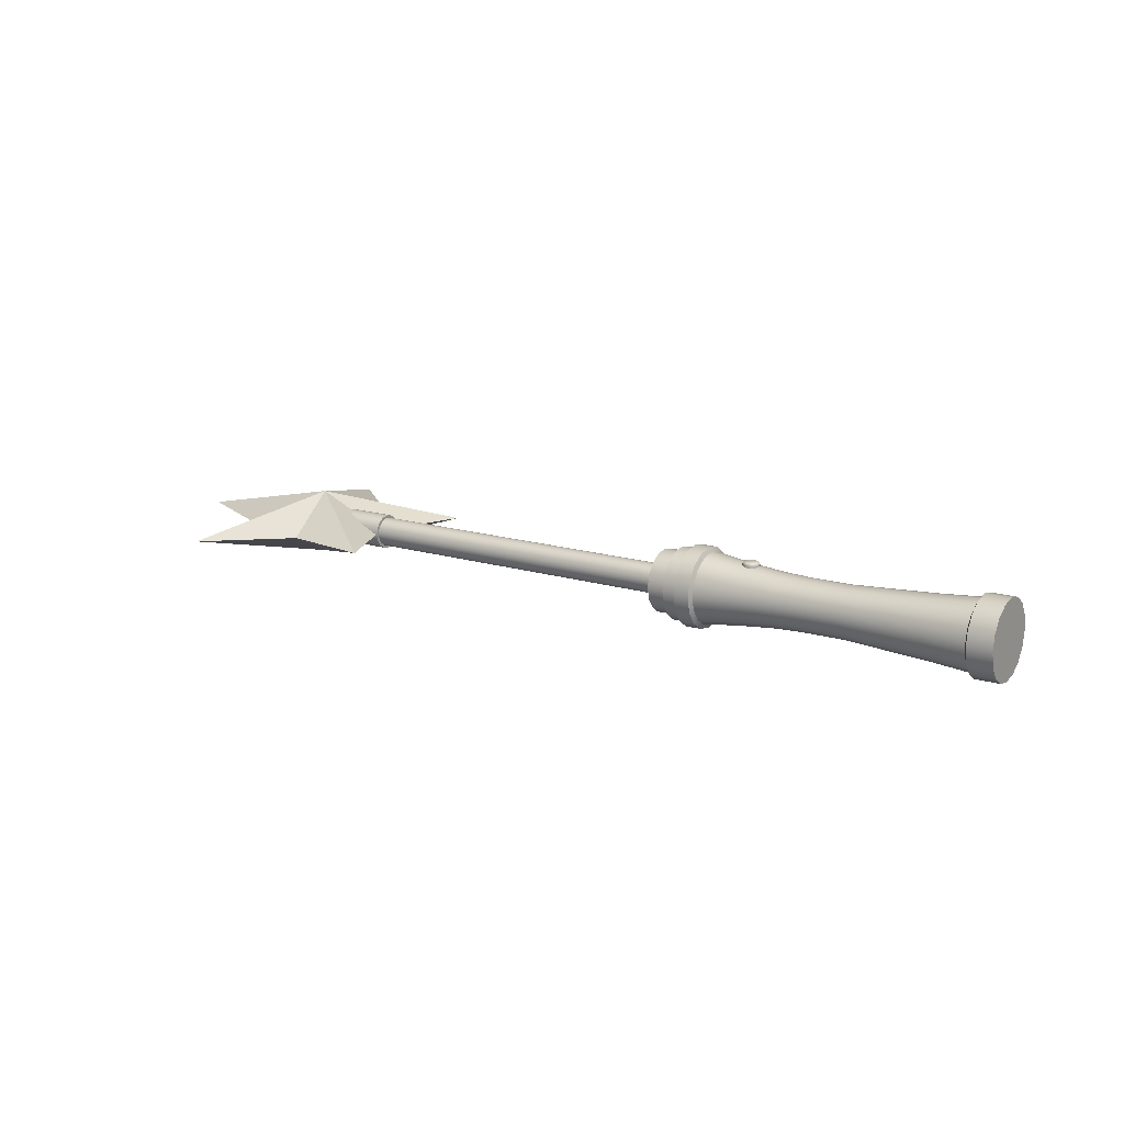
<metadata>
{"format":"obj","ext":"obj","renderer":"f3d","projection":"perspective","resolution":1024,"background":"white","views":[{"elev":15.4,"azim":-146.6,"up":"+Z"}]}
</metadata>
<code>
o Circle_Circle.001
v 2.326 -0.01618 0.1458
v 3.013 -0.01618 0.001523
v 2.609 0.1835 0.001523
v 2.564 0.6016 0.001523
v 2.229 0.307 0.001523
v 1.838 0.3656 0.001523
v 1.994 -0.01618 0.001523
v 1.838 -0.398 0.001523
v 2.229 -0.3393 0.001523
v 2.564 -0.634 0.001523
v 2.609 -0.2159 0.001523
v 2.326 -0.01618 -0.1427
v -0.9223 -0.01618 0.1698
v -1.028 -0.01618 0.1698
v -1.028 -0.08057 0.157
v -0.9223 -0.08057 0.157
v -1.028 -0.1352 0.1205
v -0.9223 -0.1352 0.1205
v -1.028 -0.1716 0.06591
v -0.9223 -0.1716 0.06591
v -1.028 -0.1844 0.001517
v -0.9223 -0.1844 0.001517
v -1.028 -0.1716 -0.06288
v -0.9223 -0.1716 -0.06288
v -1.028 -0.1352 -0.1175
v -0.9223 -0.1352 -0.1175
v -1.028 -0.08057 -0.1539
v -0.9223 -0.08057 -0.1539
v -1.028 -0.01618 -0.1668
v -0.9223 -0.01618 -0.1668
v -1.028 0.04822 -0.1539
v -0.9223 0.04822 -0.1539
v -1.028 0.1028 -0.1175
v -0.9223 0.1028 -0.1175
v -1.028 0.1393 -0.06288
v -0.9223 0.1393 -0.06288
v -1.028 0.1521 0.001517
v -0.9223 0.1521 0.001517
v -1.028 0.1393 0.06591
v -0.9223 0.1393 0.06591
v -1.028 0.1028 0.1205
v -0.9223 0.1028 0.1205
v -1.028 0.04822 0.157
v -0.9223 0.04822 0.157
v -0.9121 -0.1215 0.1068
v -0.9121 -0.1537 0.0585
v -0.7388 -0.1401 0.05286
v -0.7388 -0.1111 0.09639
v -0.9121 -0.07316 0.1391
v -0.9121 -0.01618 0.1504
v -0.9121 -0.1651 0.001517
v -0.9121 -0.1537 -0.05547
v -0.9121 -0.1215 -0.1038
v -0.9121 -0.07316 -0.136
v -0.9121 -0.01618 -0.1474
v -0.9121 0.04081 -0.136
v -0.9121 0.08911 -0.1038
v -0.9121 0.1214 -0.05547
v -0.9121 0.1327 0.001517
v -0.9121 0.1214 0.0585
v -0.9121 0.08911 0.1068
v -0.9121 0.04081 0.1391
v -0.7388 -0.06752 -0.1224
v -0.7388 -0.01618 -0.1327
v -0.5536 -0.01618 -0.1212
v -0.5536 -0.06312 -0.1118
v -0.7388 0.1078 -0.04983
v -0.7388 0.0787 -0.09336
v -0.7388 -0.1503 0.001517
v -0.7388 0.118 0.001517
v -0.7388 -0.1401 -0.04983
v -0.7388 0.1078 0.05286
v -0.7388 -0.1111 -0.09336
v -0.7388 0.0787 0.09639
v -0.7388 0.03517 0.1255
v -0.7388 -0.06752 0.1255
v -0.7388 -0.01618 0.1357
v -0.7388 0.03517 -0.1224
v -0.5536 0.1065 0.001518
v -0.5536 0.09716 0.04846
v -0.3684 0.08696 0.04424
v -0.3684 0.09545 0.001518
v -0.5536 -0.06312 0.1149
v -0.5536 -0.01618 0.1242
v -0.5536 0.03077 0.1149
v -0.5536 0.03077 -0.1118
v -0.5536 -0.1029 0.08826
v -0.5536 0.07057 -0.08523
v -0.5536 -0.1295 0.04846
v -0.5536 0.09716 -0.04543
v -0.5536 -0.1389 0.001518
v -0.5536 -0.1295 -0.04543
v -0.5536 -0.1029 -0.08523
v -0.5536 0.07057 0.08826
v -0.3684 -0.09511 0.08045
v -0.3684 -0.1193 0.04424
v -0.1833 -0.1193 0.04424
v -0.1833 -0.09511 0.08045
v -0.3684 -0.09511 -0.07742
v -0.3684 -0.1193 -0.0412
v -0.3684 0.06276 0.08045
v -0.3684 -0.0589 -0.1016
v -0.3684 0.02654 0.1047
v -0.3684 -0.01618 -0.1101
v -0.3684 -0.0589 0.1047
v -0.3684 -0.01618 0.1131
v -0.3684 0.02654 -0.1016
v -0.3684 0.06276 -0.07742
v -0.3684 0.08696 -0.0412
v -0.3684 -0.1278 0.001518
v -0.1833 -0.0589 -0.1016
v -0.1833 -0.01618 -0.1101
v -0.06878 -0.01618 -0.1148
v -0.06878 -0.06068 -0.1059
v -0.1833 0.08696 -0.0412
v -0.1833 0.06276 -0.07742
v -0.1833 -0.1278 0.001518
v -0.1833 0.09545 0.001518
v -0.1833 -0.1193 -0.0412
v -0.1833 0.08696 0.04424
v -0.1833 -0.09511 -0.07742
v -0.1833 0.06276 0.08045
v -0.1833 0.02654 0.1047
v -0.1833 -0.0589 0.1047
v -0.1833 -0.01618 0.1131
v -0.1833 0.02654 -0.1016
v -0.06878 0.1001 0.001518
v -0.06878 0.09126 0.04602
v 0.05247 0.1016 0.0503
v 0.05247 0.1113 0.001518
v -0.06878 -0.06068 0.109
v -0.06878 -0.01618 0.1178
v -0.06878 0.02832 0.109
v -0.06878 0.02832 -0.1059
v -0.06878 -0.09841 0.08375
v -0.06878 0.06605 -0.08071
v -0.06878 -0.1236 0.04602
v -0.06878 0.09126 -0.04298
v -0.06878 -0.1325 0.001518
v -0.06878 -0.1236 -0.04298
v -0.06878 -0.09841 -0.08071
v -0.06878 0.06605 0.08375
v 0.05247 0.07395 -0.08861
v 0.05247 0.1016 -0.04726
v 0.154 0.1126 -0.05183
v 0.154 0.0824 -0.09706
v 0.05247 -0.1063 -0.08861
v 0.05247 -0.1339 -0.04726
v 0.05247 0.07395 0.09165
v 0.05247 -0.06495 -0.1162
v 0.05247 0.0326 0.1193
v 0.05247 -0.01618 -0.1259
v 0.05247 -0.06495 0.1193
v 0.05247 -0.01618 0.129
v 0.05247 0.0326 -0.1162
v 0.05247 -0.1063 0.09165
v 0.05247 -0.1339 0.0503
v 0.05247 -0.1436 0.001518
v 0.154 -0.01618 0.1409
v 0.154 -0.06953 0.1303
v 0.2555 -0.07504 0.1436
v 0.2555 -0.01618 0.1553
v 0.154 -0.1556 0.001518
v 0.154 -0.145 0.05487
v 0.154 0.1232 0.001518
v 0.154 -0.145 -0.05183
v 0.154 0.1126 0.05487
v 0.154 -0.1148 -0.09706
v 0.154 0.0824 0.1001
v 0.154 -0.06953 -0.1273
v 0.154 0.03717 0.1303
v 0.154 -0.01618 -0.1379
v 0.154 0.03717 -0.1273
v 0.154 -0.1148 0.1001
v 0.2555 -0.1583 -0.05734
v 0.2555 -0.1249 -0.1072
v 0.2652 -0.1393 -0.1216
v 0.2652 -0.177 -0.0651
v 0.2555 0.04268 0.1436
v 0.2555 0.04268 -0.1406
v 0.2555 -0.01618 -0.1523
v 0.2555 -0.1249 0.1103
v 0.2555 0.09259 -0.1072
v 0.2555 -0.1583 0.06038
v 0.2555 0.1259 -0.05734
v 0.2555 -0.17 0.001518
v 0.2555 0.1376 0.001518
v 0.2555 0.1259 0.06038
v 0.2555 0.09259 0.1103
v 0.2555 -0.07504 -0.1406
v 0.2652 0.1069 -0.1216
v 0.2652 0.1447 -0.0651
v 0.3328 0.1447 -0.0651
v 0.3328 0.1069 -0.1216
v 0.2652 0.1069 0.1246
v 0.2652 0.1447 0.06814
v 0.2652 -0.08279 -0.1593
v 0.2652 0.05044 0.1623
v 0.2652 -0.01618 -0.1726
v 0.2652 -0.08279 0.1623
v 0.2652 -0.01618 0.1756
v 0.2652 0.05044 -0.1593
v 0.2652 -0.1393 0.1246
v 0.2652 -0.177 0.06814
v 0.2652 -0.1903 0.001518
v 0.2652 0.1579 0.001518
v 0.3328 -0.1608 -0.0584
v 0.3328 -0.1269 -0.1092
v 0.3958 -0.1269 -0.1092
v 0.3958 -0.1608 -0.0584
v 0.3328 -0.1903 0.001518
v 0.3328 -0.177 0.06814
v 0.3328 0.1579 0.001518
v 0.3328 -0.177 -0.0651
v 0.3328 0.1447 0.06814
v 0.3328 -0.1393 -0.1216
v 0.3328 0.1069 0.1246
v 0.3328 -0.08279 -0.1593
v 0.3328 0.05044 0.1623
v 0.3328 -0.01618 -0.1726
v 0.3328 -0.08279 0.1623
v 0.3328 -0.01618 0.1756
v 0.3328 0.05044 -0.1593
v 0.3328 -0.1393 0.1246
v 0.3328 -0.0761 0.1462
v 0.3328 -0.01618 0.1581
v 0.3328 -0.1269 0.1122
v 0.3328 -0.1608 0.06144
v 0.3328 -0.1728 0.001518
v 0.3328 -0.0761 -0.1431
v 0.3328 -0.01618 -0.1551
v 0.3328 0.04374 -0.1431
v 0.3328 0.09454 -0.1092
v 0.3328 0.1285 -0.0584
v 0.3328 0.1404 0.001518
v 0.3328 0.1285 0.06144
v 0.3328 0.09454 0.1122
v 0.3328 0.04374 0.1462
v 0.3958 0.03571 0.1268
v 0.3958 -0.01618 0.1371
v 0.4784 -0.01618 0.1371
v 0.4784 0.03571 0.1268
v 0.3958 0.09454 0.1122
v 0.3958 0.1285 0.06144
v 0.3958 -0.0761 -0.1431
v 0.3958 0.04374 0.1462
v 0.3958 -0.01618 -0.1551
v 0.3958 -0.0761 0.1462
v 0.3958 -0.01618 0.1581
v 0.3958 0.04374 -0.1431
v 0.3958 -0.1269 0.1122
v 0.3958 0.09454 -0.1092
v 0.3958 -0.1608 0.06144
v 0.3958 0.1285 -0.0584
v 0.3958 -0.1728 0.001518
v 0.3958 0.1404 0.001518
v 0.3958 -0.06806 0.1268
v 0.3958 -0.112 0.09739
v 0.3958 -0.1414 0.0534
v 0.3958 -0.1518 0.001518
v 0.3958 -0.1414 -0.05037
v 0.3958 -0.112 -0.09435
v 0.3958 -0.06806 -0.1237
v 0.3958 -0.01618 -0.1341
v 0.3958 0.03571 -0.1237
v 0.3958 0.07969 -0.09435
v 0.3958 0.1091 -0.05037
v 0.3958 0.1194 0.001518
v 0.3958 0.1091 0.0534
v 0.3958 0.07969 0.09739
v 0.4963 -0.08086 0.001518
v 0.4963 -0.07594 -0.02324
v 1.957 -0.07594 -0.02323
v 1.957 -0.08086 0.001518
v 0.4784 0.03571 -0.1237
v 0.4784 -0.01618 -0.1341
v 0.4784 -0.112 0.09739
v 0.4784 -0.06806 0.1268
v 0.4784 0.07969 -0.09435
v 0.4784 -0.1414 0.0534
v 0.4784 0.1091 -0.05037
v 0.4784 -0.1518 0.001518
v 0.4784 0.1194 0.001518
v 0.4784 -0.1414 -0.05037
v 0.4784 0.1091 0.0534
v 0.4784 -0.112 -0.09435
v 0.4784 0.07969 0.09739
v 0.4784 -0.06806 -0.1237
v 0.4963 0.008576 0.06128
v 0.4963 -0.01618 0.0662
v 1.957 -0.01618 0.0662
v 1.957 0.008574 0.06128
v 0.4963 -0.06191 0.04726
v 0.4963 -0.07594 0.02627
v 1.957 -0.07594 0.02627
v 1.957 -0.06192 0.04726
v 0.4784 -0.1009 0.001518
v 0.4784 -0.09443 0.03393
v 0.4963 -0.06191 -0.04422
v 1.957 -0.06192 -0.04422
v 0.4963 -0.04093 -0.05824
v 1.957 -0.04093 -0.05824
v 0.4963 -0.01618 -0.06317
v 1.957 -0.01618 -0.06316
v 0.4963 0.008576 -0.05824
v 1.957 0.008574 -0.05824
v 0.4963 0.02956 -0.04422
v 1.957 0.02956 -0.04422
v 0.4963 0.04358 -0.02324
v 1.957 0.04358 -0.02323
v 0.4963 0.04851 0.001518
v 1.957 0.0485 0.001518
v 0.4963 0.04358 0.02627
v 1.957 0.04358 0.02627
v 0.4963 0.02956 0.04726
v 1.957 0.02956 0.04726
v 0.4784 -0.04859 0.07977
v 0.4784 -0.01618 0.08621
v 1.957 0.01308 -0.06911
v 1.957 -0.01618 -0.07493
v 0.4784 0.06852 0.001518
v 0.4784 0.06207 -0.03089
v 0.4784 -0.09443 -0.03089
v 0.4784 0.06207 0.03393
v 0.4784 -0.07607 -0.05837
v 0.4784 0.04371 0.06141
v 0.4784 -0.04859 -0.07673
v 0.4784 0.01623 0.07977
v 0.4784 -0.01618 -0.08318
v 0.4963 -0.04093 0.06128
v 1.957 -0.04093 0.06128
v 0.4784 0.01623 -0.07673
v 0.4784 -0.07607 0.06141
v 0.4784 0.04371 -0.05837
v 1.957 0.05445 0.03077
v 1.957 0.03788 0.05557
v 2.2 0.03788 0.05557
v 2.2 0.05445 0.03077
v 1.957 -0.07024 0.05557
v 1.957 -0.04543 0.07215
v 1.957 0.03788 -0.05254
v 1.957 -0.08681 0.03077
v 1.957 0.05445 -0.02774
v 1.957 -0.09263 0.001518
v 1.957 0.06027 0.001518
v 1.957 -0.08681 -0.02774
v 1.957 -0.07024 -0.05254
v 1.957 -0.04543 -0.06911
v 1.957 0.01308 0.07215
v 1.957 -0.01618 0.07797
v 2.2 -0.01618 0.07797
v 2.2 -0.04543 0.07215
v 2.2 -0.07023 0.05557
v 2.2 -0.08681 0.03077
v 2.2 -0.09262 0.001519
v 2.2 -0.08681 -0.02774
v 2.2 -0.07023 -0.05254
v 2.2 -0.04543 -0.06911
v 2.2 -0.01618 -0.07493
v 2.2 0.01308 -0.06911
v 2.2 0.03788 -0.05254
v 2.2 0.05445 -0.02774
v 2.2 0.06027 0.001519
v 2.2 0.01308 0.07215
v 0.1052 -0.002133 0.1097
v 0.1052 -0.002134 0.132
v 0.108 -0.01618 0.132
v 0.108 -0.01618 0.1097
v 0.09724 -0.04213 0.1097
v 0.09724 -0.04213 0.132
v 0.08533 -0.05008 0.132
v 0.08533 -0.05008 0.1097
v 0.07129 -0.05287 0.132
v 0.07129 -0.05287 0.1097
v 0.05725 -0.05008 0.132
v 0.05725 -0.05008 0.1097
v 0.04534 -0.04213 0.132
v 0.04534 -0.04213 0.1097
v 0.03739 -0.03022 0.132
v 0.03739 -0.03022 0.1097
v 0.0346 -0.01618 0.132
v 0.0346 -0.01618 0.1097
v 0.03739 -0.002134 0.132
v 0.03739 -0.002133 0.1097
v 0.04534 0.009771 0.132
v 0.04534 0.009771 0.1097
v 0.05725 0.01773 0.132
v 0.05725 0.01773 0.1097
v 0.07129 0.02052 0.132
v 0.07129 0.02052 0.1097
v 0.08533 0.01773 0.132
v 0.08533 0.01773 0.1097
v 0.09724 0.009771 0.132
v 0.09724 0.009771 0.1097
v 0.1052 -0.03022 0.132
v 0.1052 -0.03022 0.1097
v 0.107 -0.01618 0.1363
v 0.1043 -0.02984 0.1363
v 0.1041 -0.01618 0.1402
v 0.1016 -0.02873 0.1402
v 0.09957 -0.01618 0.1432
v 0.09742 -0.027 0.1432
v 0.09387 -0.01618 0.1452
v 0.09215 -0.02482 0.1452
v 0.08756 -0.01618 0.1459
v 0.08632 -0.0224 0.1459
v 0.09653 -0.04142 0.1363
v 0.09448 -0.03937 0.1402
v 0.09129 -0.03617 0.1432
v 0.08726 -0.03214 0.1452
v 0.0828 -0.02768 0.1459
v 0.08495 -0.04916 0.1363
v 0.08384 -0.04648 0.1402
v 0.08211 -0.0423 0.1432
v 0.07993 -0.03704 0.1452
v 0.07752 -0.03121 0.1459
v 0.07129 -0.05187 0.1363
v 0.07129 -0.04897 0.1402
v 0.07129 -0.04445 0.1432
v 0.07129 -0.03876 0.1452
v 0.07129 -0.03245 0.1459
v 0.05763 -0.04916 0.1363
v 0.05874 -0.04648 0.1402
v 0.06047 -0.0423 0.1432
v 0.06265 -0.03704 0.1452
v 0.06506 -0.03121 0.1459
v 0.04605 -0.04142 0.1363
v 0.0481 -0.03937 0.1402
v 0.0513 -0.03617 0.1432
v 0.05532 -0.03214 0.1452
v 0.05979 -0.02768 0.1459
v 0.03831 -0.02984 0.1363
v 0.04099 -0.02873 0.1402
v 0.04517 -0.027 0.1432
v 0.05043 -0.02482 0.1452
v 0.05626 -0.0224 0.1459
v 0.03559 -0.01618 0.1363
v 0.0385 -0.01618 0.1402
v 0.04301 -0.01618 0.1432
v 0.04871 -0.01618 0.1452
v 0.05502 -0.01618 0.1459
v 0.03831 -0.002516 0.1363
v 0.04099 -0.003626 0.1402
v 0.04517 -0.005355 0.1432
v 0.05043 -0.007534 0.1452
v 0.05626 -0.009951 0.1459
v 0.04605 0.009065 0.1363
v 0.0481 0.007013 0.1402
v 0.0513 0.003818 0.1432
v 0.05532 -0.000209 0.1452
v 0.05979 -0.004673 0.1459
v 0.05763 0.0168 0.1363
v 0.05874 0.01412 0.1402
v 0.06047 0.009948 0.1432
v 0.06265 0.004686 0.1452
v 0.06506 -0.001145 0.1459
v 0.07129 0.01952 0.1363
v 0.07129 0.01662 0.1402
v 0.07129 0.0121 0.1432
v 0.07129 0.006405 0.1452
v 0.07129 9.3e-05 0.1459
v 0.08495 0.0168 0.1363
v 0.08384 0.01412 0.1402
v 0.08211 0.009948 0.1432
v 0.07993 0.004686 0.1452
v 0.07752 -0.001145 0.1459
v 0.09653 0.009065 0.1363
v 0.09448 0.007013 0.1402
v 0.09129 0.003818 0.1432
v 0.08726 -0.000209 0.1452
v 0.0828 -0.004673 0.1459
v 0.1043 -0.002516 0.1363
v 0.1016 -0.003626 0.1402
v 0.09742 -0.005355 0.1432
v 0.09215 -0.007534 0.1452
v 0.08632 -0.009951 0.1459
v -1.028 -0.01617 0.001517
v 0.07129 -0.01618 0.1459
f 1 2 3
f 1 3 4
f 1 4 5
f 1 5 6
f 1 6 7
f 1 7 8
f 1 8 9
f 1 9 10
f 1 10 11
f 1 11 2
f 12 6 5
f 12 5 4
f 12 4 3
f 12 3 2
f 12 7 6
f 12 8 7
f 12 9 8
f 12 10 9
f 12 11 10
f 12 2 11
f 13 14 15 16
f 16 15 17 18
f 18 17 19 20
f 20 19 21 22
f 22 21 23 24
f 24 23 25 26
f 26 25 27 28
f 28 27 29 30
f 30 29 31 32
f 32 31 33 34
f 34 33 35 36
f 36 35 37 38
f 38 37 39 40
f 40 39 41 42
f 15 14 477
f 42 41 43 44
f 44 43 14 13
f 45 46 47 48
f 49 50 13 16
f 45 49 16 18
f 46 45 18 20
f 51 46 20 22
f 52 51 22 24
f 53 52 24 26
f 54 53 26 28
f 55 54 28 30
f 56 55 30 32
f 57 56 32 34
f 58 57 34 36
f 59 58 36 38
f 60 59 38 40
f 61 60 40 42
f 62 61 42 44
f 50 62 44 13
f 63 64 65 66
f 57 58 67 68
f 46 51 69 47
f 58 59 70 67
f 51 52 71 69
f 59 60 72 70
f 52 53 73 71
f 60 61 74 72
f 53 54 63 73
f 61 62 75 74
f 54 55 64 63
f 50 49 76 77
f 62 50 77 75
f 55 56 78 64
f 49 45 48 76
f 56 57 68 78
f 79 80 81 82
f 77 76 83 84
f 75 77 84 85
f 64 78 86 65
f 76 48 87 83
f 78 68 88 86
f 48 47 89 87
f 68 67 90 88
f 47 69 91 89
f 67 70 79 90
f 69 71 92 91
f 70 72 80 79
f 71 73 93 92
f 72 74 94 80
f 73 63 66 93
f 74 75 85 94
f 95 96 97 98
f 92 93 99 100
f 80 94 101 81
f 93 66 102 99
f 94 85 103 101
f 66 65 104 102
f 84 83 105 106
f 85 84 106 103
f 65 86 107 104
f 83 87 95 105
f 86 88 108 107
f 87 89 96 95
f 88 90 109 108
f 89 91 110 96
f 90 79 82 109
f 91 92 100 110
f 111 112 113 114
f 108 109 115 116
f 96 110 117 97
f 109 82 118 115
f 110 100 119 117
f 82 81 120 118
f 100 99 121 119
f 81 101 122 120
f 99 102 111 121
f 101 103 123 122
f 102 104 112 111
f 106 105 124 125
f 103 106 125 123
f 104 107 126 112
f 105 95 98 124
f 107 108 116 126
f 127 128 129 130
f 125 124 131 132
f 123 125 132 133
f 112 126 134 113
f 124 98 135 131
f 126 116 136 134
f 98 97 137 135
f 116 115 138 136
f 97 117 139 137
f 115 118 127 138
f 117 119 140 139
f 118 120 128 127
f 119 121 141 140
f 120 122 142 128
f 121 111 114 141
f 122 123 133 142
f 143 144 145 146
f 140 141 147 148
f 128 142 149 129
f 141 114 150 147
f 142 133 151 149
f 114 113 152 150
f 132 131 153 154
f 133 132 154 151
f 113 134 155 152
f 131 135 156 153
f 134 136 143 155
f 135 137 157 156
f 136 138 144 143
f 137 139 158 157
f 138 127 130 144
f 139 140 148 158
f 159 160 161 162
f 157 158 163 164
f 144 130 165 145
f 158 148 166 163
f 130 129 167 165
f 148 147 168 166
f 129 149 169 167
f 147 150 170 168
f 149 151 171 169
f 150 152 172 170
f 154 153 160 159
f 151 154 159 171
f 152 155 173 172
f 153 156 174 160
f 155 143 146 173
f 156 157 164 174
f 175 176 177 178
f 171 159 162 179
f 172 173 180 181
f 160 174 182 161
f 173 146 183 180
f 174 164 184 182
f 146 145 185 183
f 164 163 186 184
f 145 165 187 185
f 163 166 175 186
f 165 167 188 187
f 166 168 176 175
f 167 169 189 188
f 168 170 190 176
f 169 171 179 189
f 170 172 181 190
f 191 192 193 194
f 188 189 195 196
f 176 190 197 177
f 189 179 198 195
f 190 181 199 197
f 162 161 200 201
f 179 162 201 198
f 181 180 202 199
f 161 182 203 200
f 180 183 191 202
f 182 184 204 203
f 183 185 192 191
f 184 186 205 204
f 185 187 206 192
f 186 175 178 205
f 187 188 196 206
f 207 208 209 210
f 204 205 211 212
f 192 206 213 193
f 205 178 214 211
f 206 196 215 213
f 178 177 216 214
f 196 195 217 215
f 177 197 218 216
f 195 198 219 217
f 197 199 220 218
f 201 200 221 222
f 198 201 222 219
f 199 202 223 220
f 200 203 224 221
f 202 191 194 223
f 203 204 212 224
f 225 226 222 221
f 227 225 221 224
f 228 227 224 212
f 229 228 212 211
f 207 229 211 214
f 208 207 214 216
f 230 208 216 218
f 231 230 218 220
f 232 231 220 223
f 233 232 223 194
f 234 233 194 193
f 235 234 193 213
f 236 235 213 215
f 237 236 215 217
f 238 237 217 219
f 226 238 219 222
f 239 240 241 242
f 236 237 243 244
f 208 230 245 209
f 237 238 246 243
f 230 231 247 245
f 226 225 248 249
f 238 226 249 246
f 231 232 250 247
f 225 227 251 248
f 232 233 252 250
f 227 228 253 251
f 233 234 254 252
f 228 229 255 253
f 234 235 256 254
f 229 207 210 255
f 235 236 244 256
f 257 240 249 248
f 258 257 248 251
f 259 258 251 253
f 260 259 253 255
f 261 260 255 210
f 262 261 210 209
f 263 262 209 245
f 264 263 245 247
f 265 264 247 250
f 266 265 250 252
f 267 266 252 254
f 268 267 254 256
f 269 268 256 244
f 270 269 244 243
f 239 270 243 246
f 240 239 246 249
f 271 272 273 274
f 264 265 275 276
f 257 258 277 278
f 265 266 279 275
f 258 259 280 277
f 266 267 281 279
f 259 260 282 280
f 267 268 283 281
f 260 261 284 282
f 268 269 285 283
f 261 262 286 284
f 269 270 287 285
f 262 263 288 286
f 270 239 242 287
f 263 264 276 288
f 240 257 278 241
f 289 290 291 292
f 293 294 295 296
f 297 298 280 282
f 294 271 274 295
f 272 299 300 273
f 299 301 302 300
f 301 303 304 302
f 303 305 306 304
f 305 307 308 306
f 307 309 310 308
f 309 311 312 310
f 311 313 314 312
f 313 315 316 314
f 315 289 292 316
f 317 318 241 278
f 304 306 319 320
f 321 322 281 283
f 323 297 282 284
f 324 321 283 285
f 325 323 284 286
f 326 324 285 287
f 327 325 286 288
f 328 326 287 242
f 329 327 288 276
f 318 328 242 241
f 330 293 296 331
f 332 329 276 275
f 333 317 278 277
f 334 332 275 279
f 298 333 277 280
f 322 334 279 281
f 335 336 337 338
f 331 296 339 340
f 306 308 341 319
f 296 295 342 339
f 308 310 343 341
f 295 274 344 342
f 310 312 345 343
f 274 273 346 344
f 312 314 335 345
f 273 300 347 346
f 314 316 336 335
f 300 302 348 347
f 316 292 349 336
f 302 304 320 348
f 291 331 340 350
f 292 291 350 349
f 421 478 426
f 347 348 358 357
f 336 349 364 337
f 348 320 359 358
f 350 340 352 351
f 349 350 351 364
f 320 319 360 359
f 340 339 353 352
f 319 341 361 360
f 339 342 354 353
f 341 343 362 361
f 342 344 355 354
f 343 345 363 362
f 344 346 356 355
f 345 335 338 363
f 346 347 357 356
f 318 317 330 290
f 317 333 293 330
f 333 298 294 293
f 298 297 271 294
f 297 323 272 271
f 323 325 299 272
f 325 327 301 299
f 327 329 303 301
f 329 332 305 303
f 332 334 307 305
f 334 322 309 307
f 322 321 311 309
f 321 324 313 311
f 324 326 315 313
f 326 328 289 315
f 328 318 290 289
f 290 330 331 291
f 365 366 367 368
f 369 370 371 372
f 372 371 373 374
f 374 373 375 376
f 376 375 377 378
f 378 377 379 380
f 380 379 381 382
f 382 381 383 384
f 384 383 385 386
f 386 385 387 388
f 388 387 389 390
f 390 389 391 392
f 392 391 393 394
f 394 393 366 365
f 368 367 395 396
f 396 395 370 369
f 395 367 397 398
f 398 397 399 400
f 400 399 401 402
f 402 401 403 404
f 404 403 405 406
f 370 395 398 407
f 407 398 400 408
f 408 400 402 409
f 409 402 404 410
f 410 404 406 411
f 371 370 407 412
f 412 407 408 413
f 413 408 409 414
f 414 409 410 415
f 415 410 411 416
f 373 371 412 417
f 417 412 413 418
f 418 413 414 419
f 419 414 415 420
f 420 415 416 421
f 375 373 417 422
f 422 417 418 423
f 423 418 419 424
f 424 419 420 425
f 425 420 421 426
f 377 375 422 427
f 427 422 423 428
f 428 423 424 429
f 429 424 425 430
f 430 425 426 431
f 379 377 427 432
f 432 427 428 433
f 433 428 429 434
f 434 429 430 435
f 435 430 431 436
f 381 379 432 437
f 437 432 433 438
f 438 433 434 439
f 439 434 435 440
f 440 435 436 441
f 383 381 437 442
f 442 437 438 443
f 443 438 439 444
f 444 439 440 445
f 445 440 441 446
f 385 383 442 447
f 447 442 443 448
f 448 443 444 449
f 449 444 445 450
f 450 445 446 451
f 387 385 447 452
f 452 447 448 453
f 453 448 449 454
f 454 449 450 455
f 455 450 451 456
f 389 387 452 457
f 457 452 453 458
f 458 453 454 459
f 459 454 455 460
f 460 455 456 461
f 391 389 457 462
f 462 457 458 463
f 463 458 459 464
f 464 459 460 465
f 465 460 461 466
f 393 391 462 467
f 467 462 463 468
f 468 463 464 469
f 469 464 465 470
f 470 465 466 471
f 366 393 467 472
f 472 467 468 473
f 473 468 469 474
f 474 469 470 475
f 475 470 471 476
f 367 366 472 397
f 397 472 473 399
f 399 473 474 401
f 401 474 475 403
f 403 475 476 405
f 406 478 411
f 21 477 23
f 19 477 21
f 35 477 37
f 31 477 33
f 33 477 35
f 27 477 29
f 29 477 31
f 23 477 25
f 25 477 27
f 477 39 37
f 39 477 41
f 477 43 41
f 43 477 14
f 477 19 17
f 17 15 477
f 426 478 431
f 478 466 461
f 416 478 421
f 456 478 461
f 411 478 416
f 451 478 456
f 478 471 466
f 446 478 451
f 405 478 406
f 441 478 446
f 471 478 476
f 476 478 405
f 431 478 436
f 436 478 441

</code>
